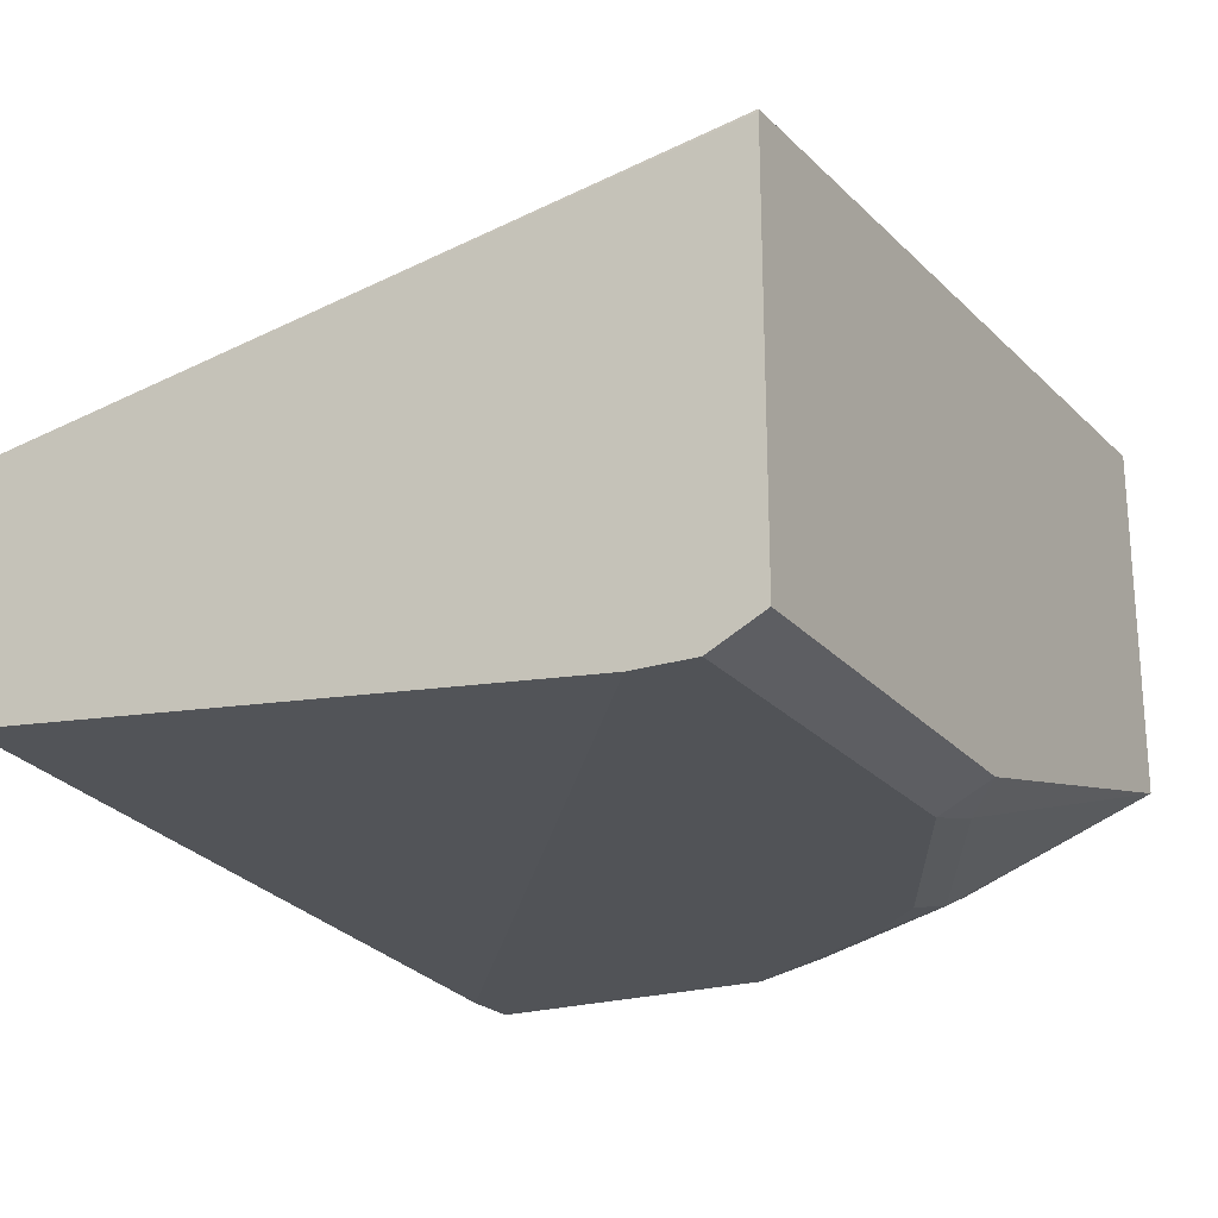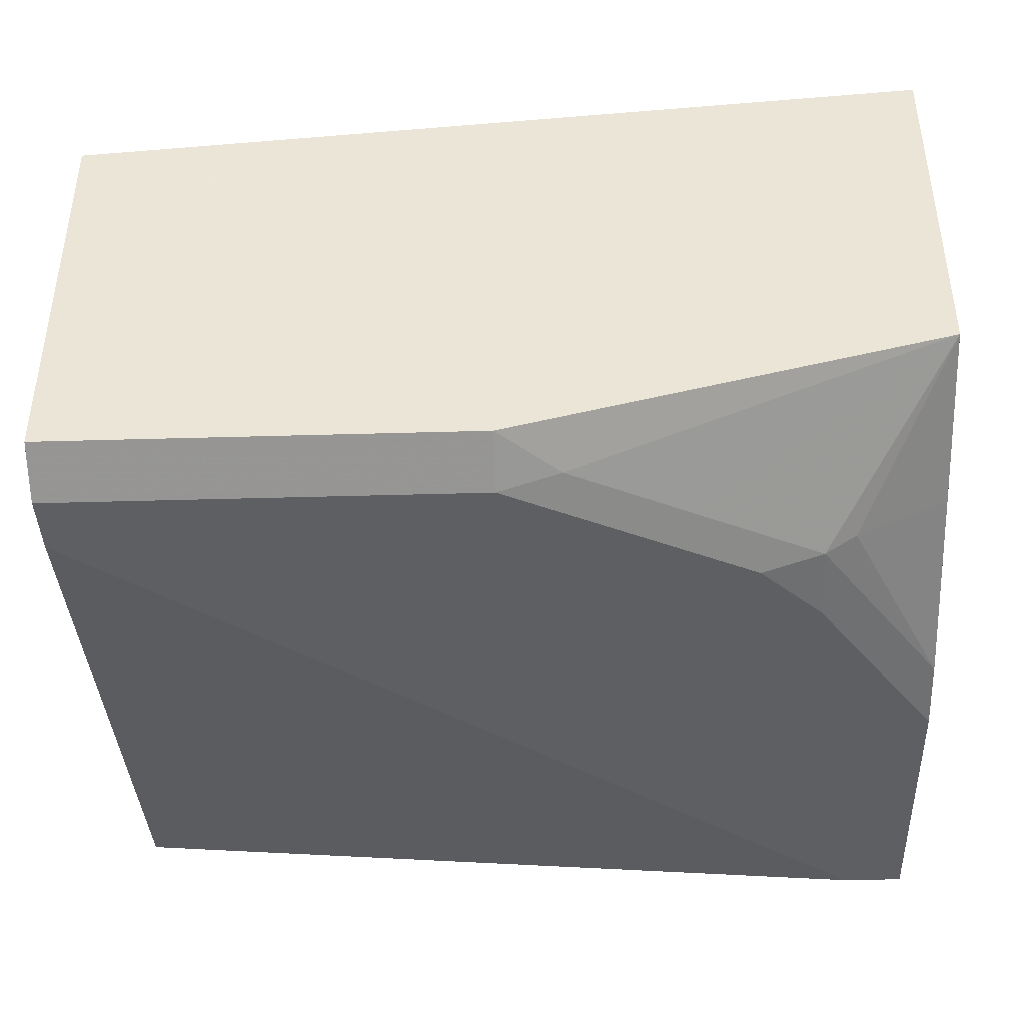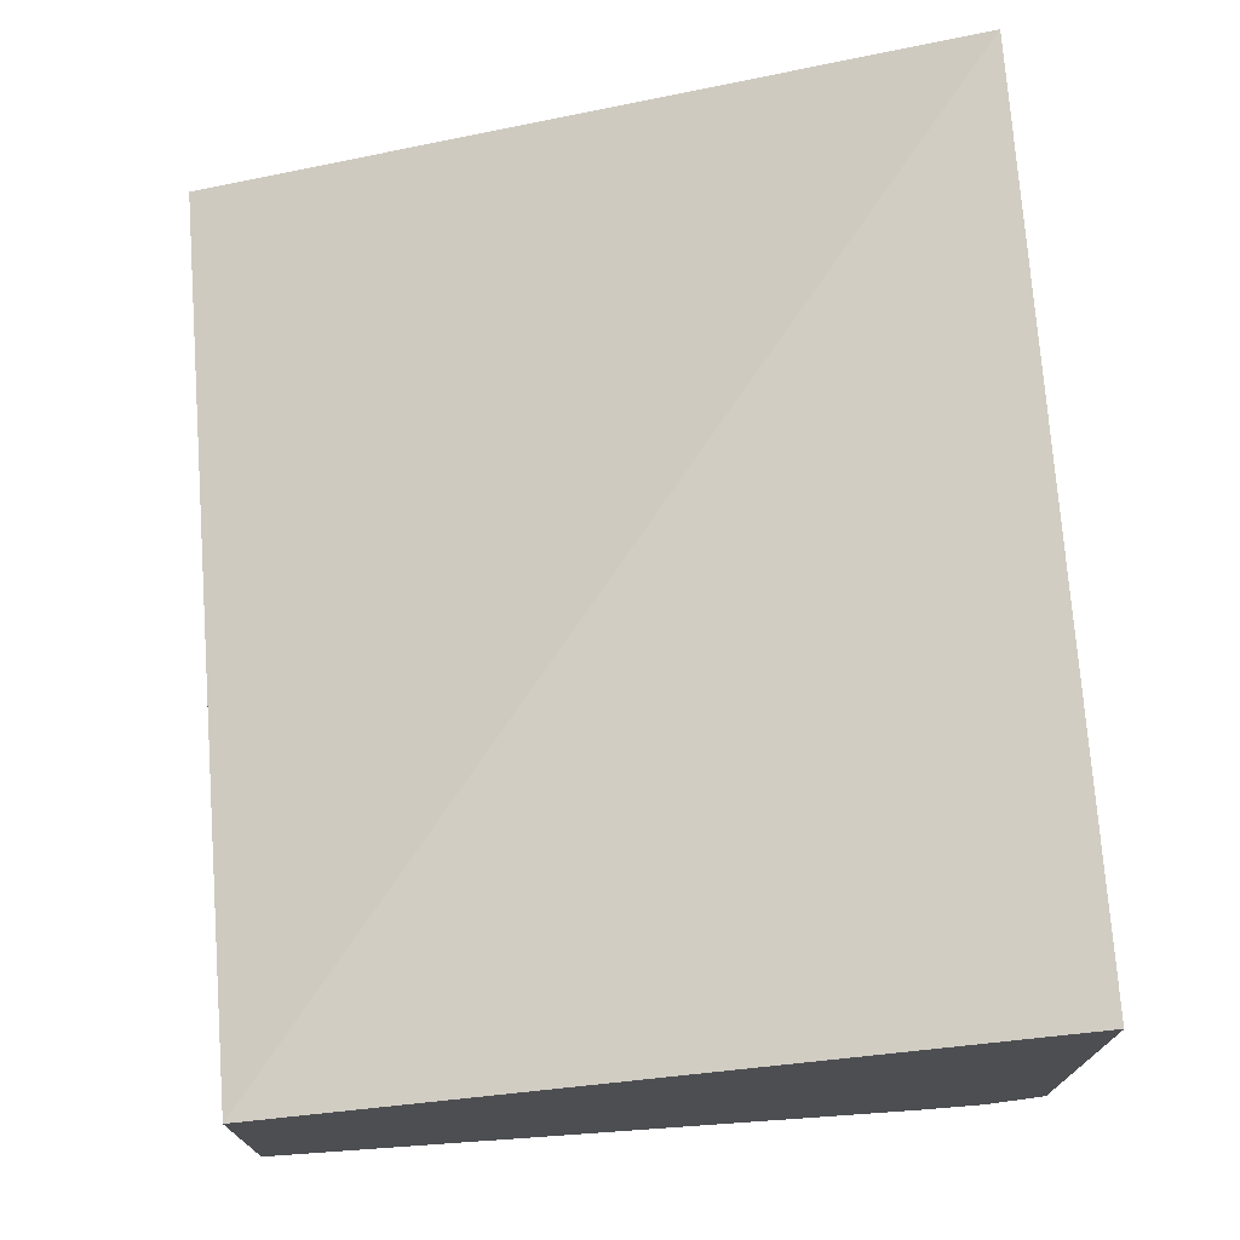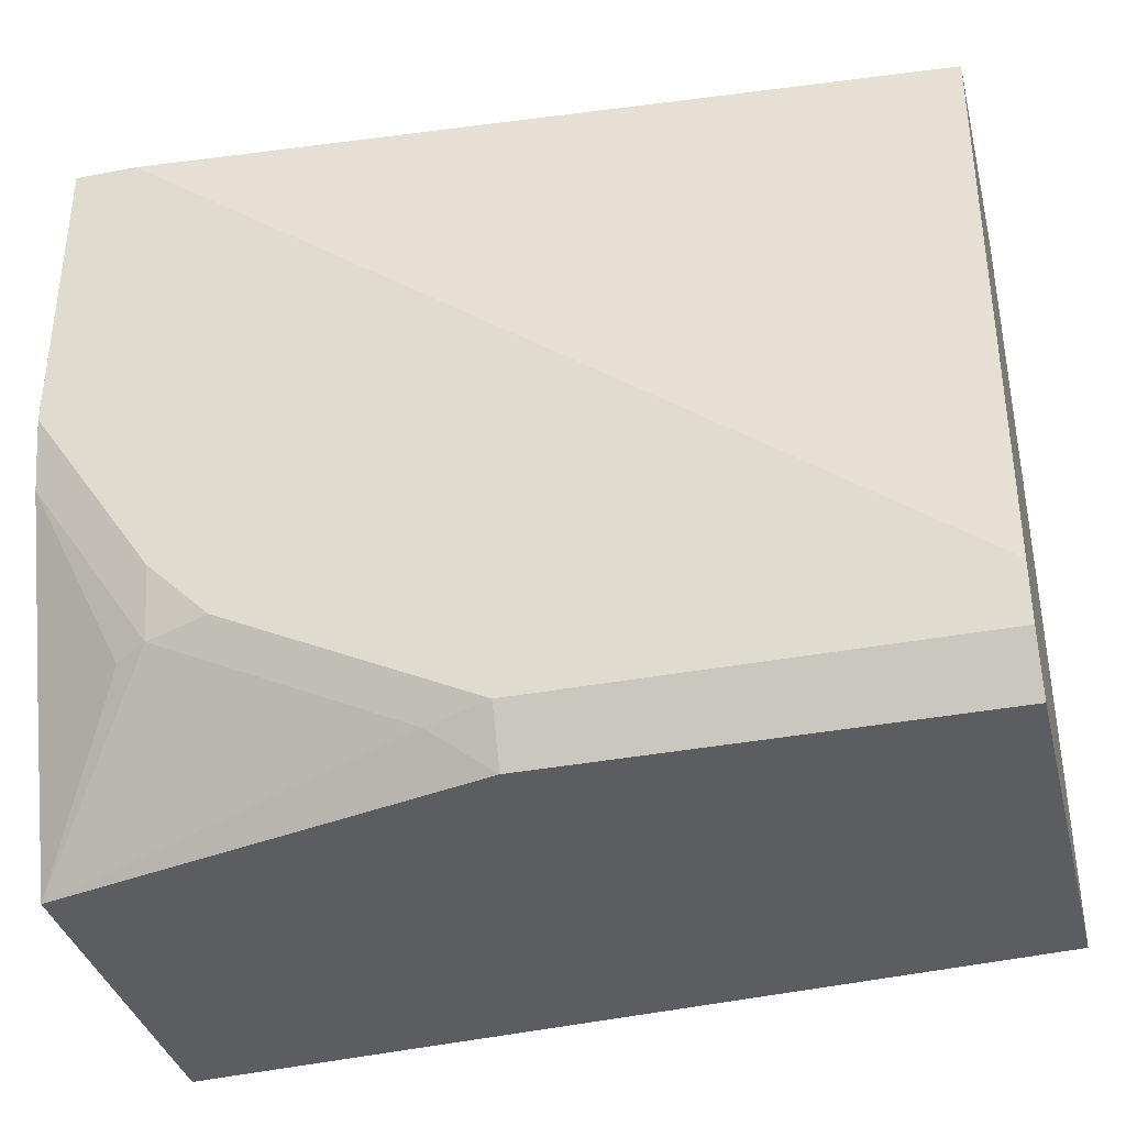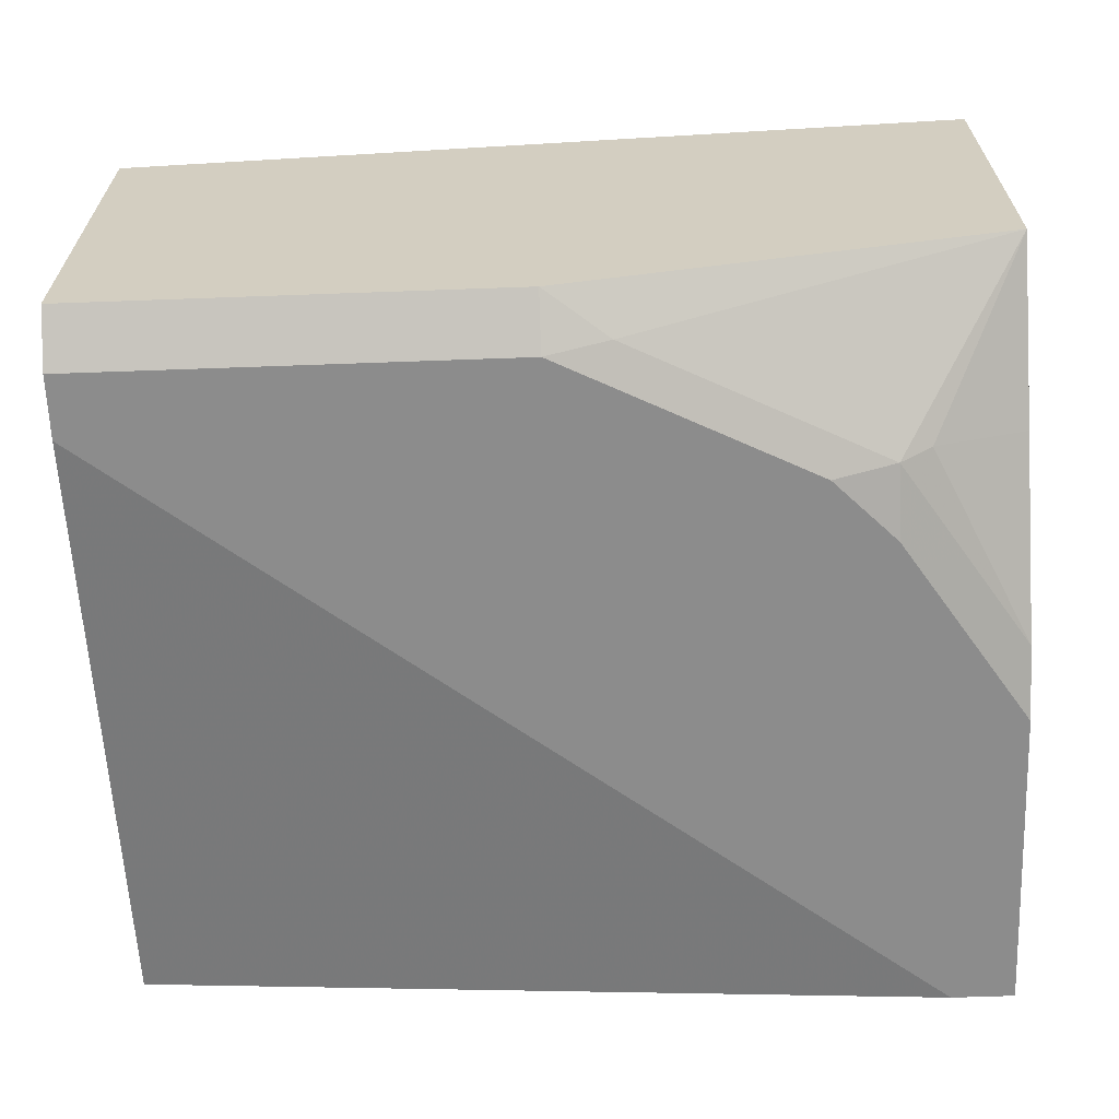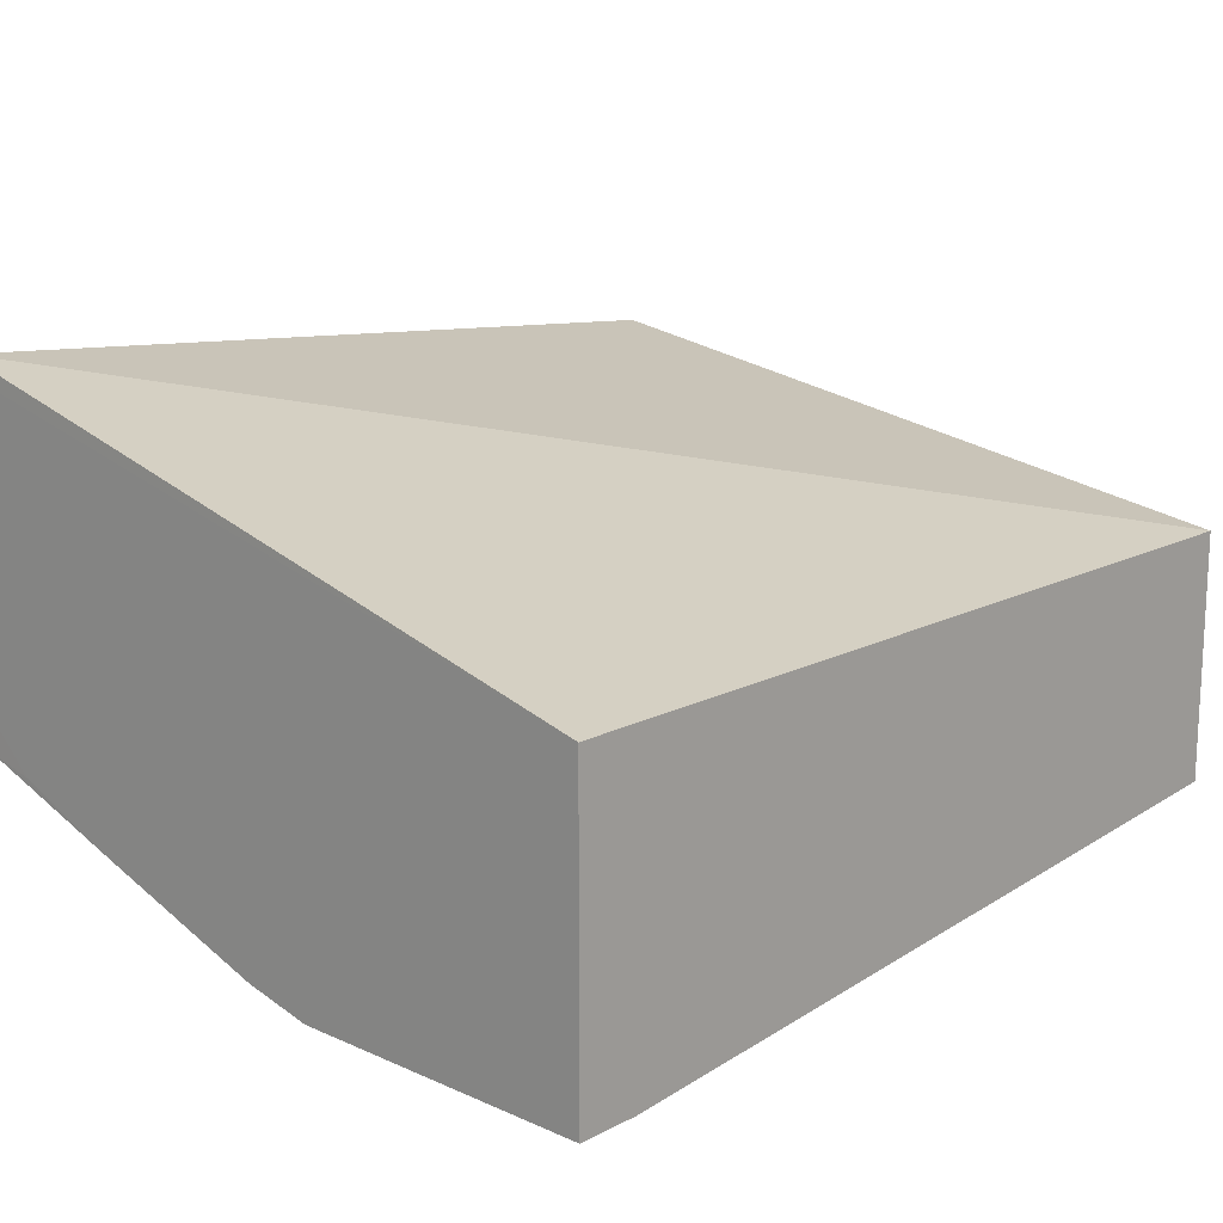
<metadata>
{"format":"obj","ext":"obj","renderer":"f3d","projection":"perspective","resolution":1024,"background":"white","views":[{"elev":-22.1,"azim":119.0,"up":"+Y"},{"elev":-41.2,"azim":-178.0,"up":"+Y"},{"elev":72.3,"azim":85.3,"up":"+Y"},{"elev":-36.4,"azim":13.9,"up":"+Z"},{"elev":-64.2,"azim":-177.9,"up":"+Y"},{"elev":15.4,"azim":-47.2,"up":"+Y"}]}
</metadata>
<code>
v -0.3717 -0.1457 -0.2433
v -0.3717 -0.2781 -0.2433
v -0.3718 -0.1449 -0.2433
v -0.3717 -0.1845 -0.0009123
v -0.3717 -0.287 -0.2255
v -0.5126 -0.2781 -0.2433
v -0.6561 -0.1218 -0.2433
v -0.3717 -0.2665 -0.0009123
v -0.6561 -0.1845 -0.0009123
v -0.3717 -0.287 -0.205
v -0.5126 -0.287 -0.2255
v -0.5331 -0.2819 -0.2281
v -0.5208 -0.2761 -0.2433
v -0.6561 -0.1445 -0.2433
v -0.6561 -0.1298 -0.2323
v -0.6356 -0.287 -0.0009123
v -0.6561 -0.287 -0.0009123
v -0.5946 -0.287 -0.1845
v -0.5741 -0.2819 -0.2076
v -0.6561 -0.2421 -0.2433
v -0.6561 -0.2291 -0.2433
v -0.6561 -0.287 -0.06149
v -0.6151 -0.287 -0.164
v -0.6151 -0.2819 -0.1871
v -0.6253 -0.2768 -0.1896
v -0.6561 -0.2614 -0.1871
v -0.6561 -0.246 -0.2255
v -0.6561 -0.287 -0.1025
v -0.6561 -0.287 -0.1025
v -0.6561 -0.2819 -0.1256
f 11 18 19
f 9 30 28
f 9 22 17
f 9 28 22
f 9 26 30
f 8 16 10
f 9 21 27
f 9 14 21
f 9 15 14
f 28 30 29
f 11 19 12
f 9 27 26
f 12 19 20
f 25 30 26
f 18 23 24
f 18 24 19
f 19 24 20
f 20 24 25
f 20 25 26
f 20 26 27
f 20 27 21
f 22 28 29
f 23 29 30
f 23 30 24
f 24 30 25
f 7 15 9
f 12 20 13
f 7 14 15
f 5 23 18
f 6 11 12
f 6 12 13
f 1 2 6
f 1 6 13
f 1 13 20
f 1 20 21
f 1 14 7
f 1 7 3
f 1 3 4
f 1 4 8
f 1 8 10
f 1 10 5
f 1 5 2
f 1 21 14
f 2 11 6
f 2 5 11
f 5 18 11
f 5 29 23
f 5 22 29
f 5 16 17
f 5 17 22
f 4 16 8
f 4 17 16
f 4 9 17
f 4 7 9
f 3 7 4
f 5 10 16

</code>
